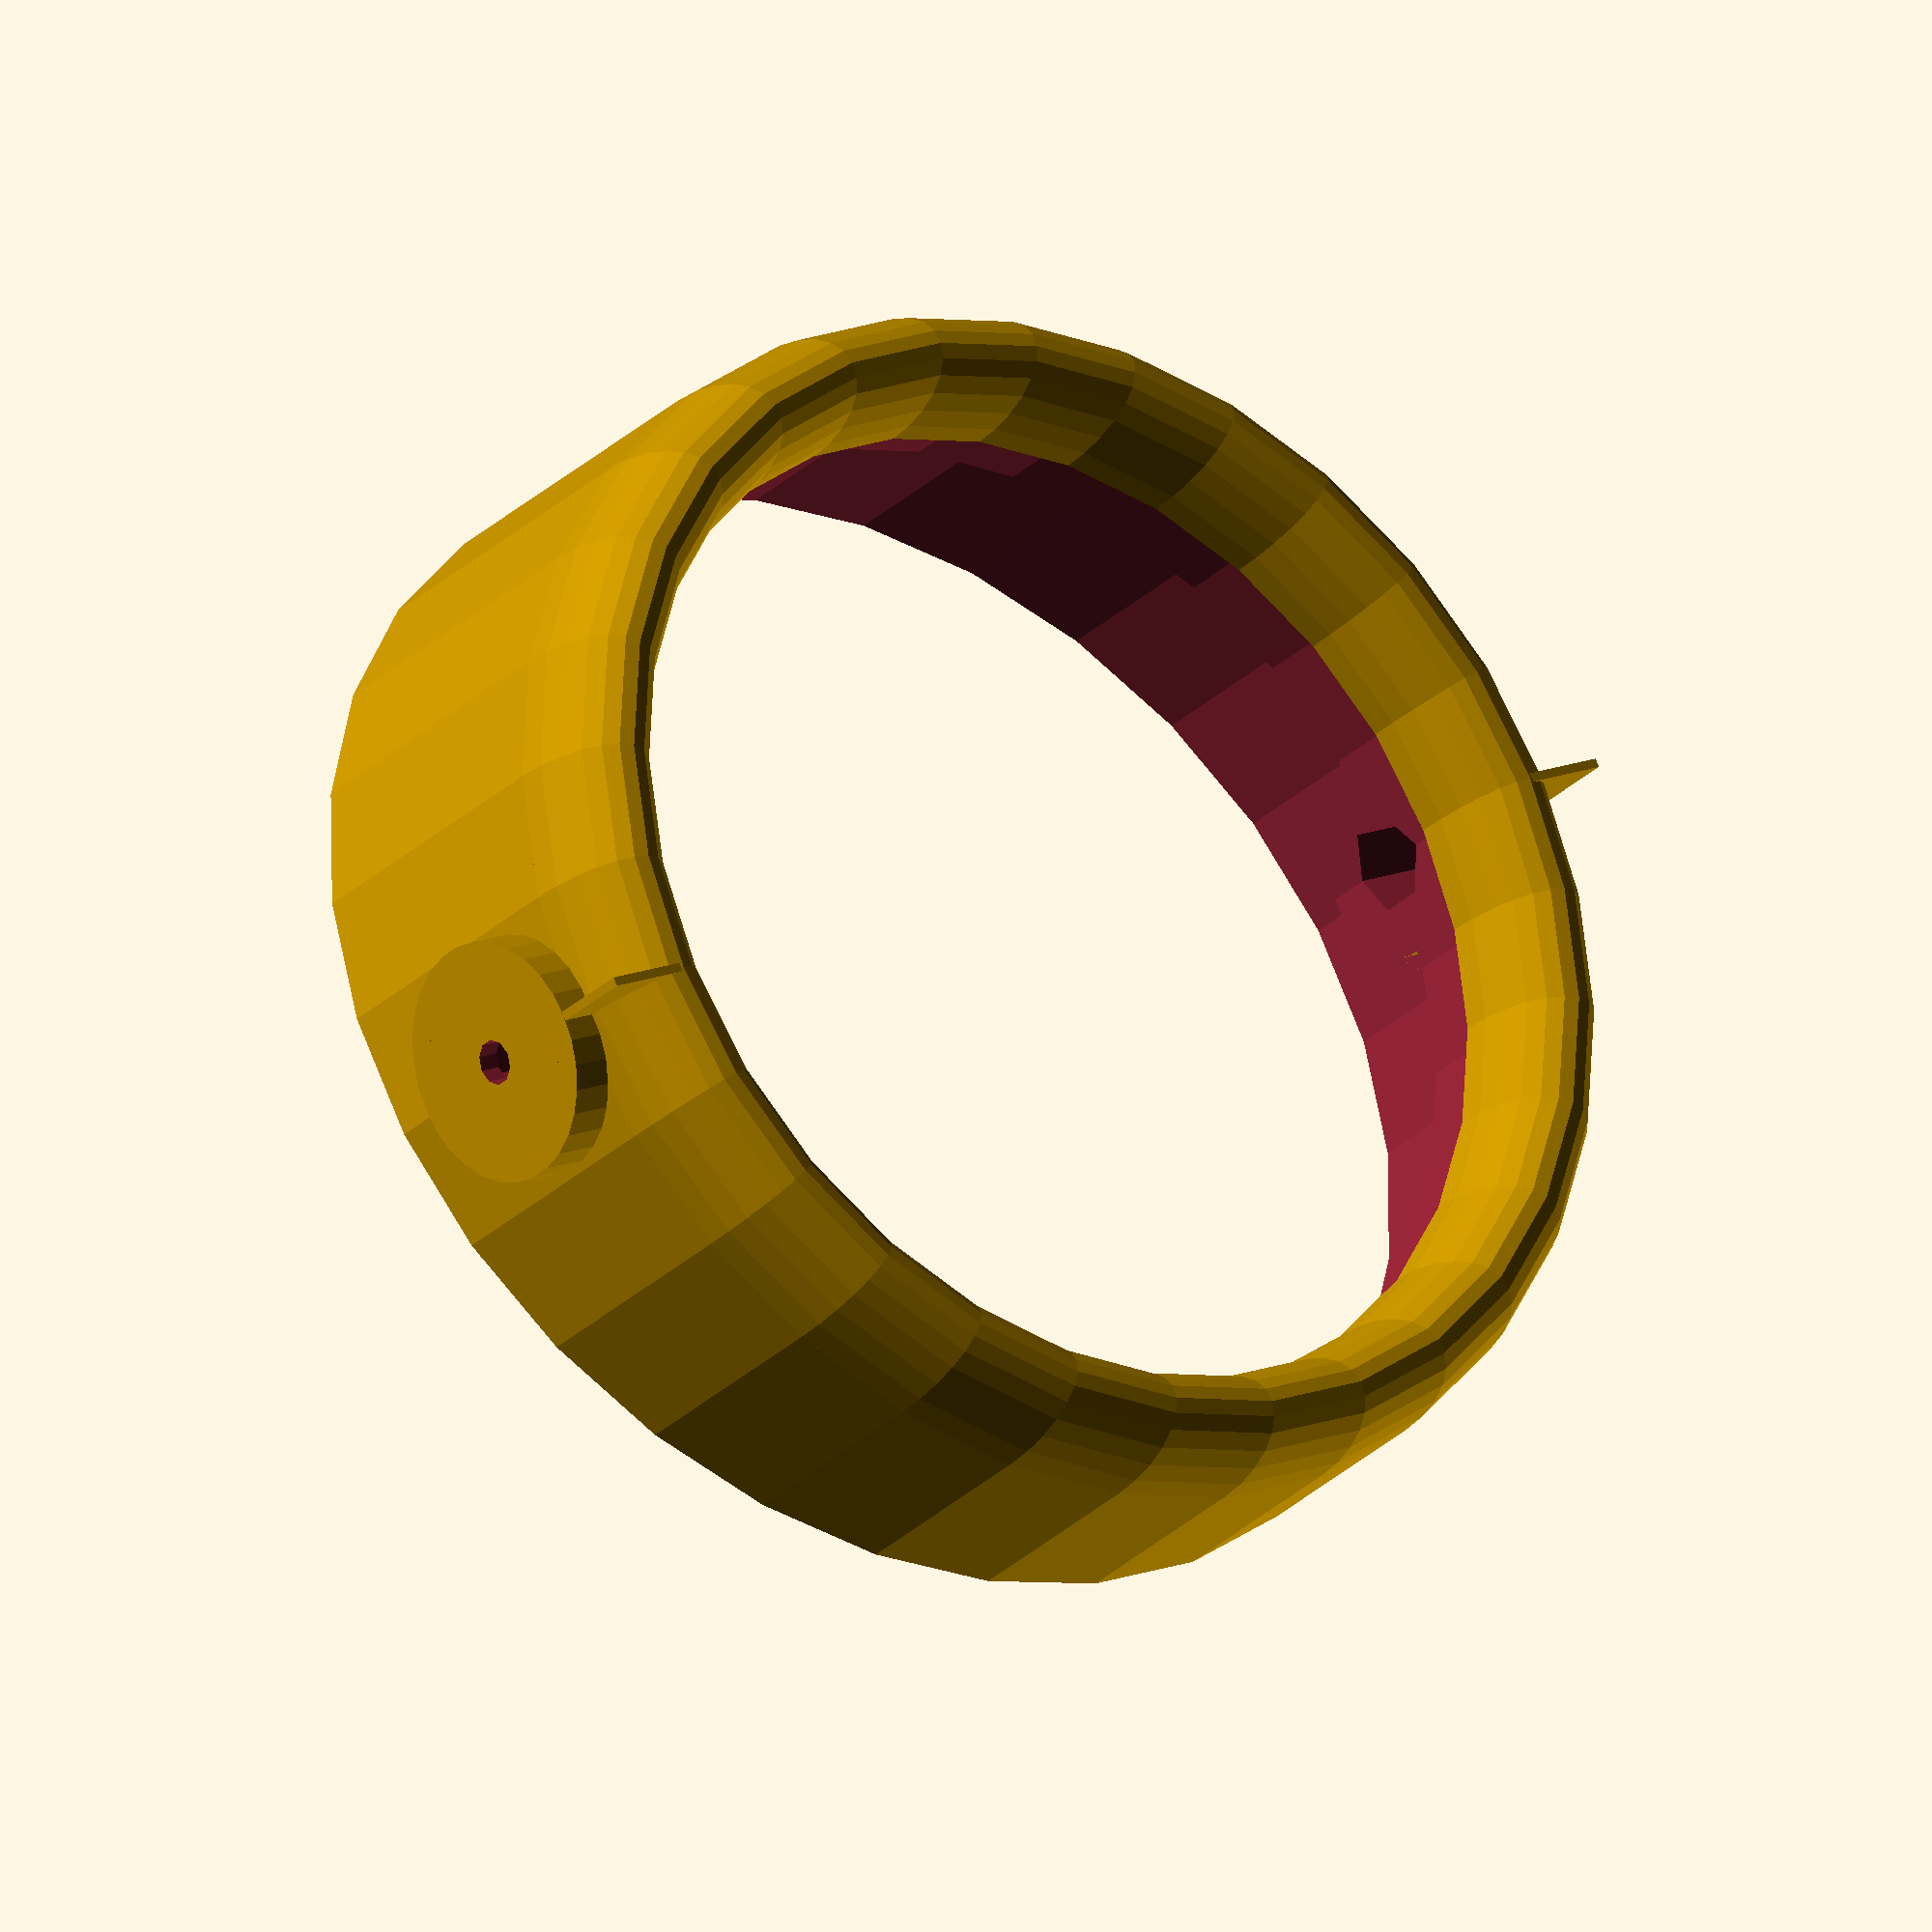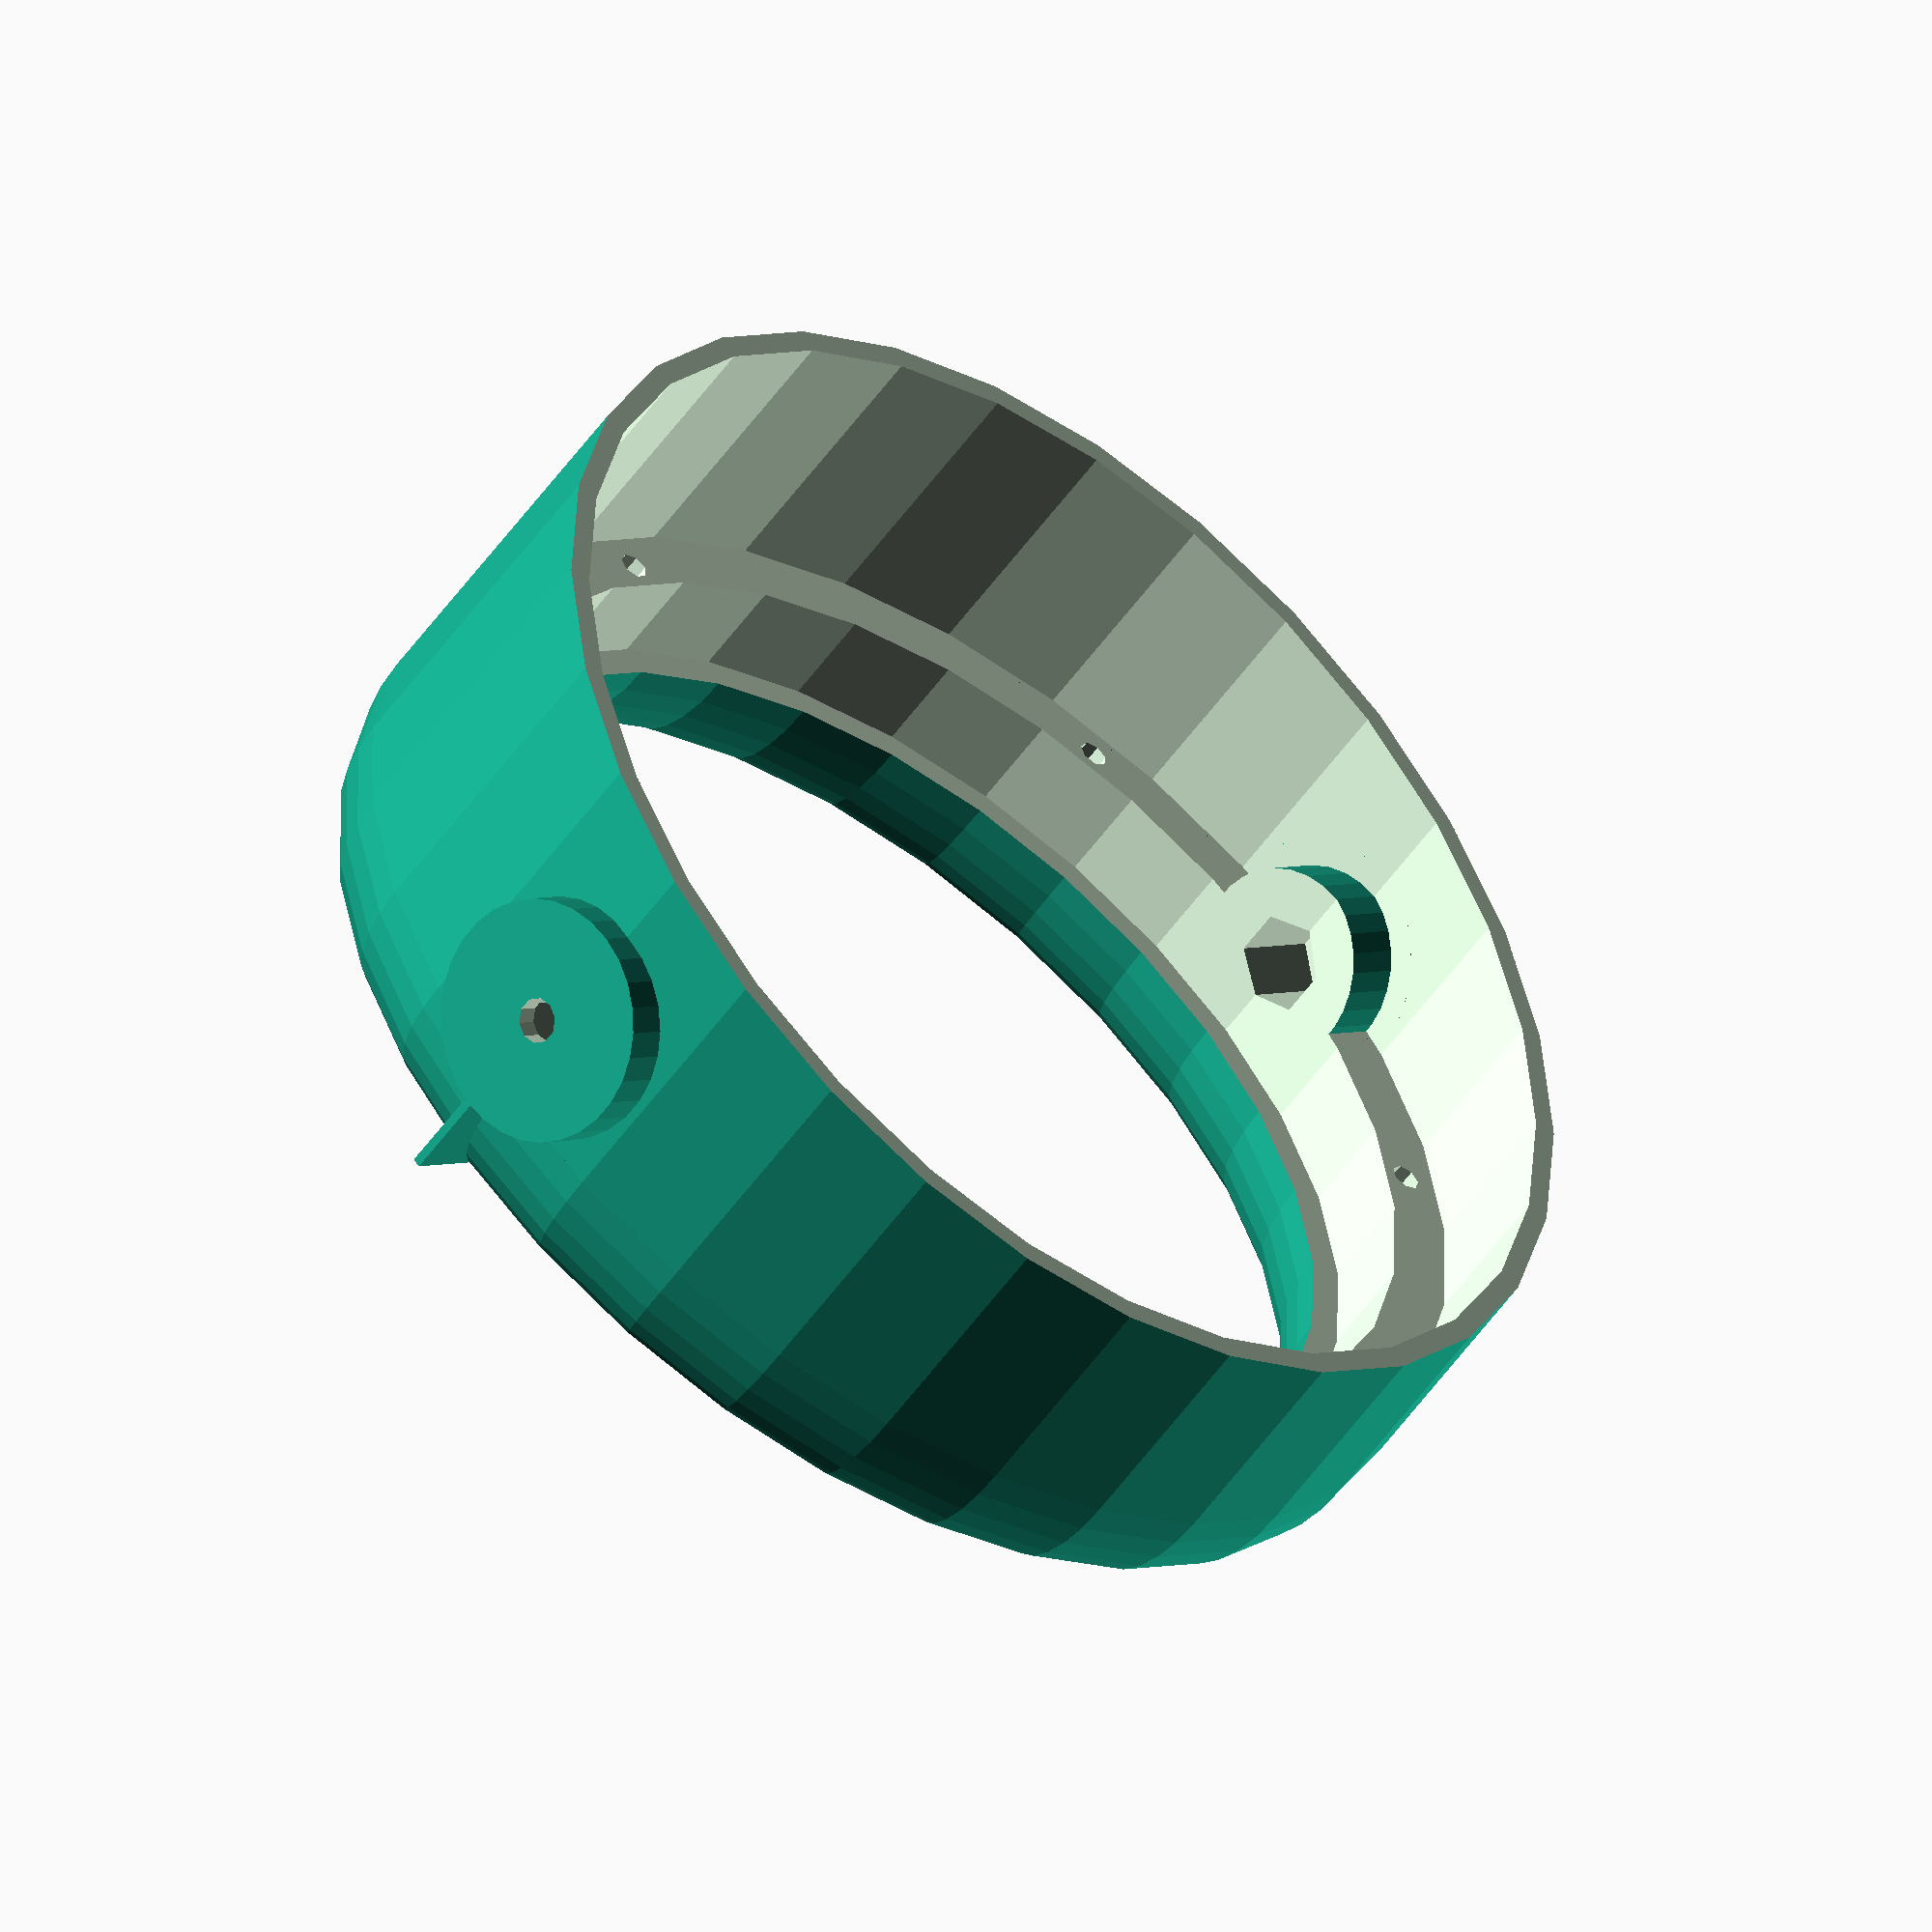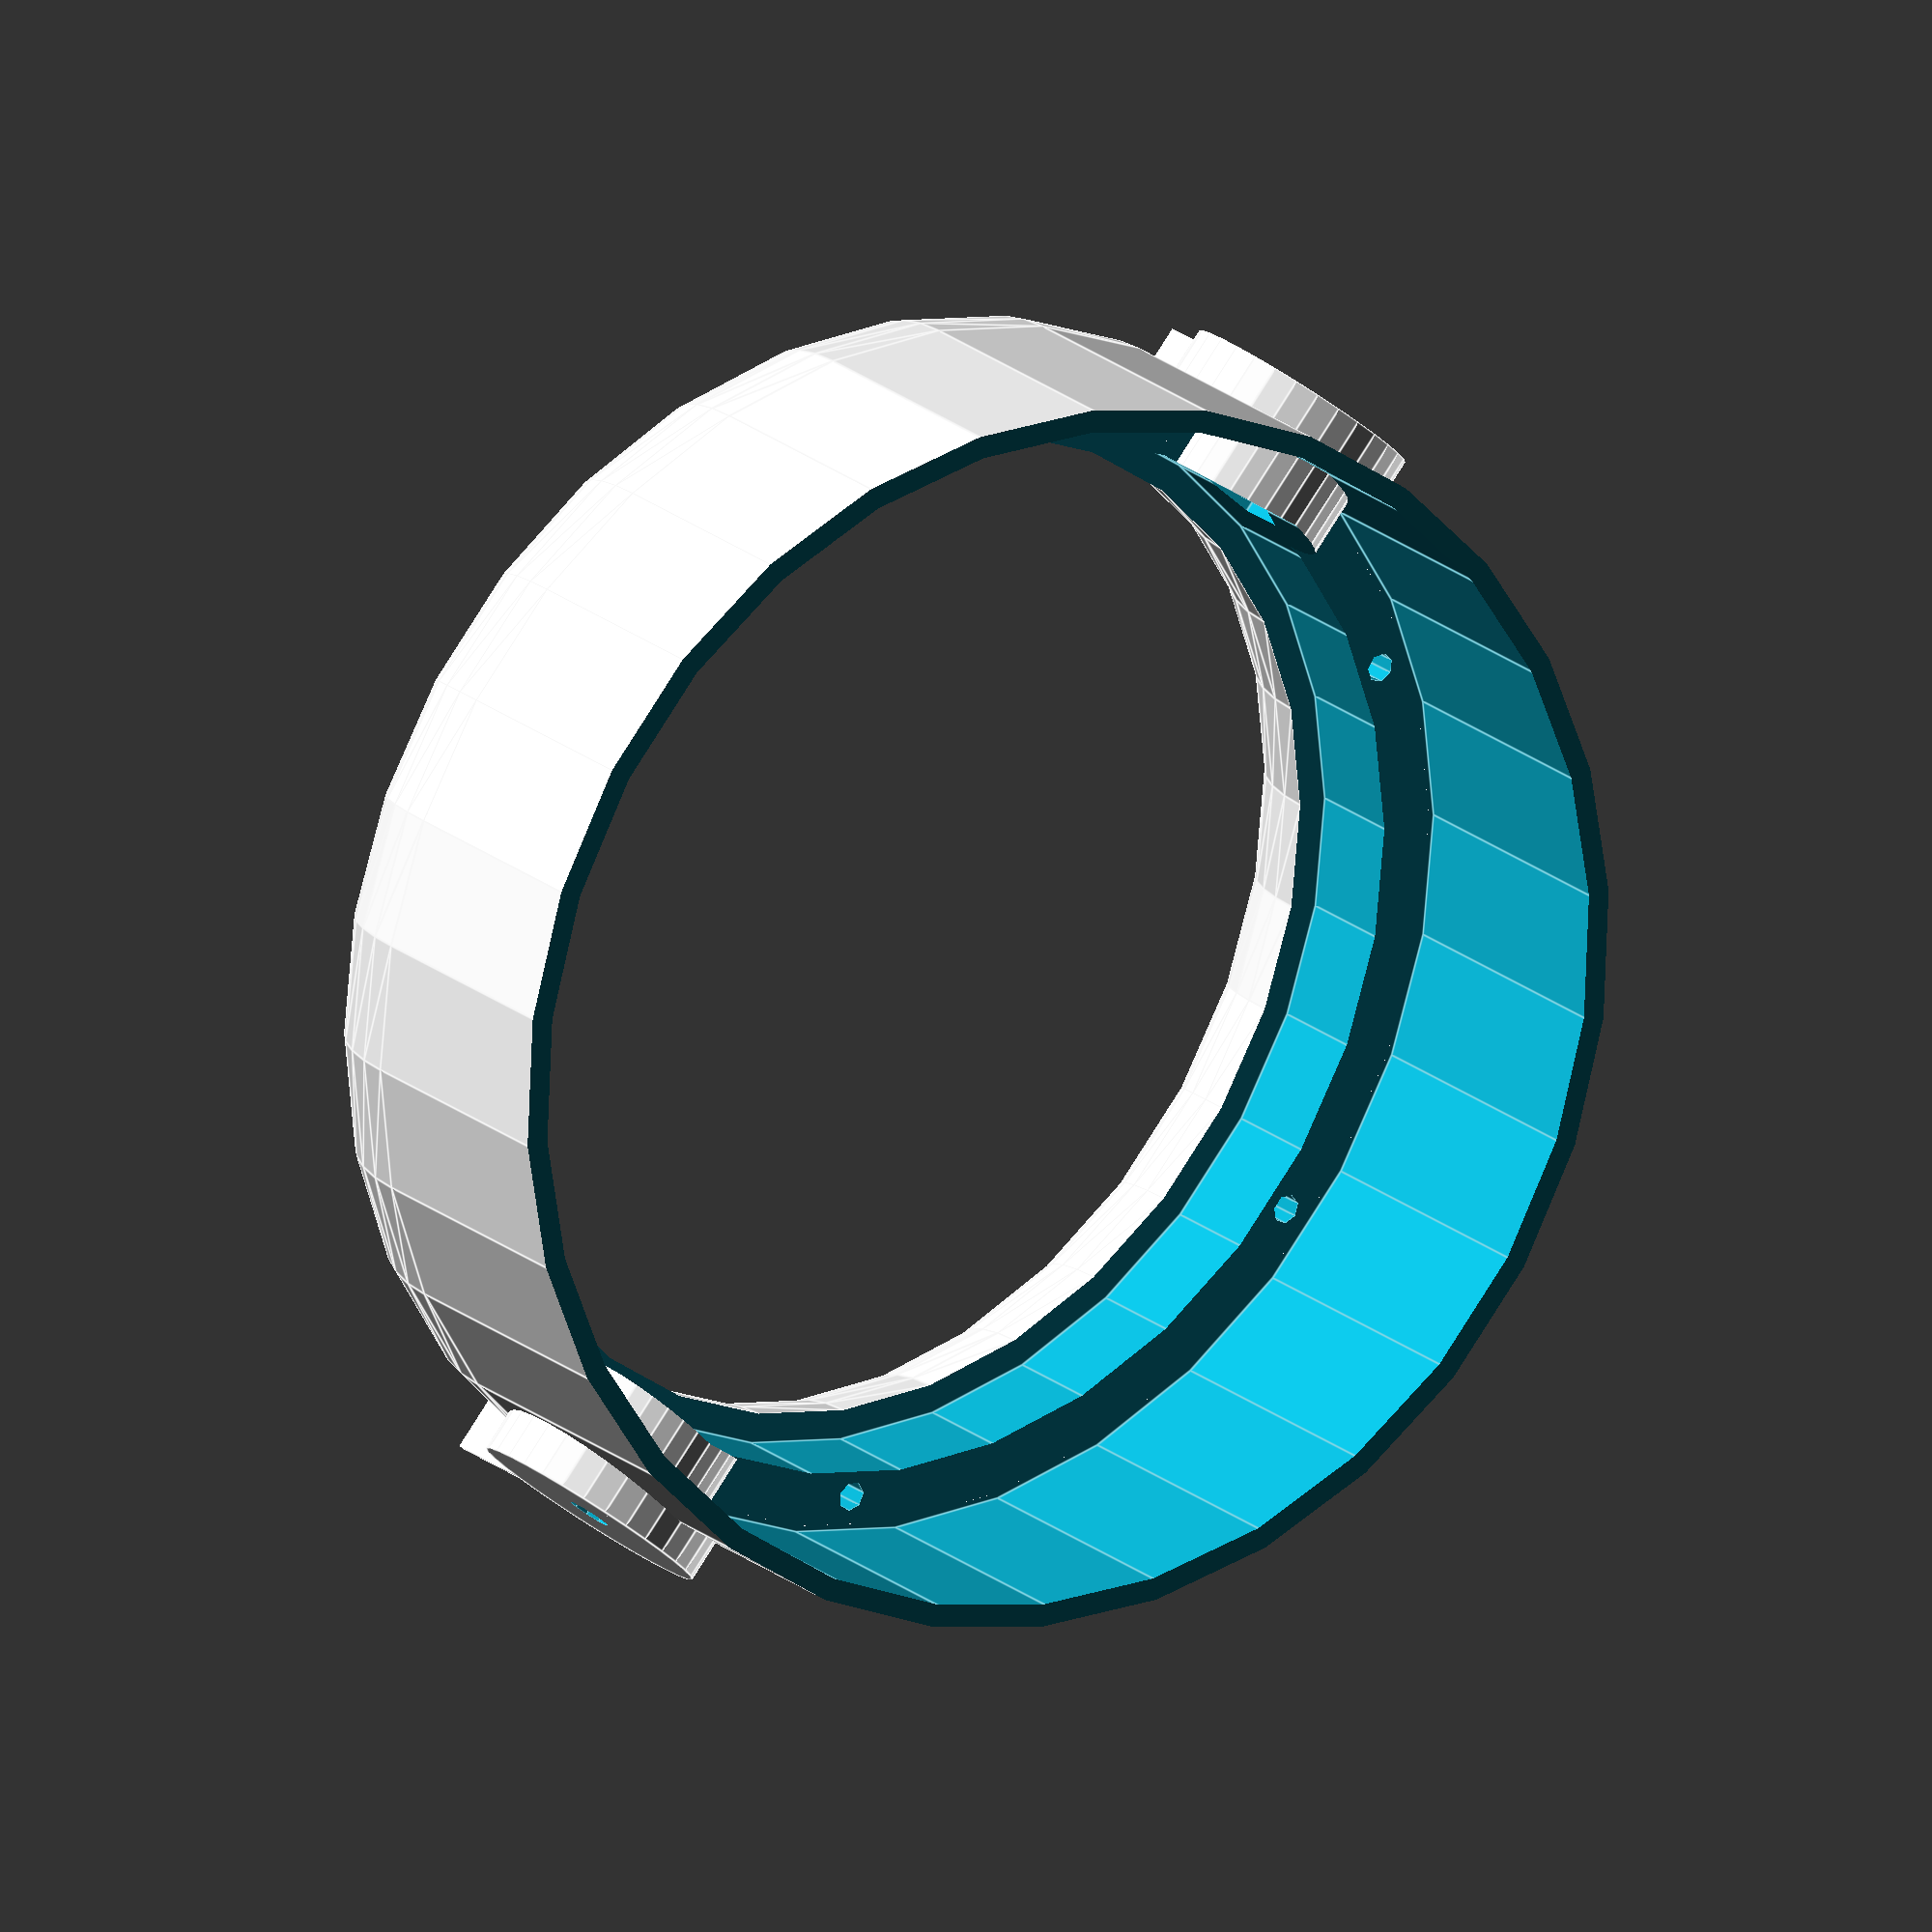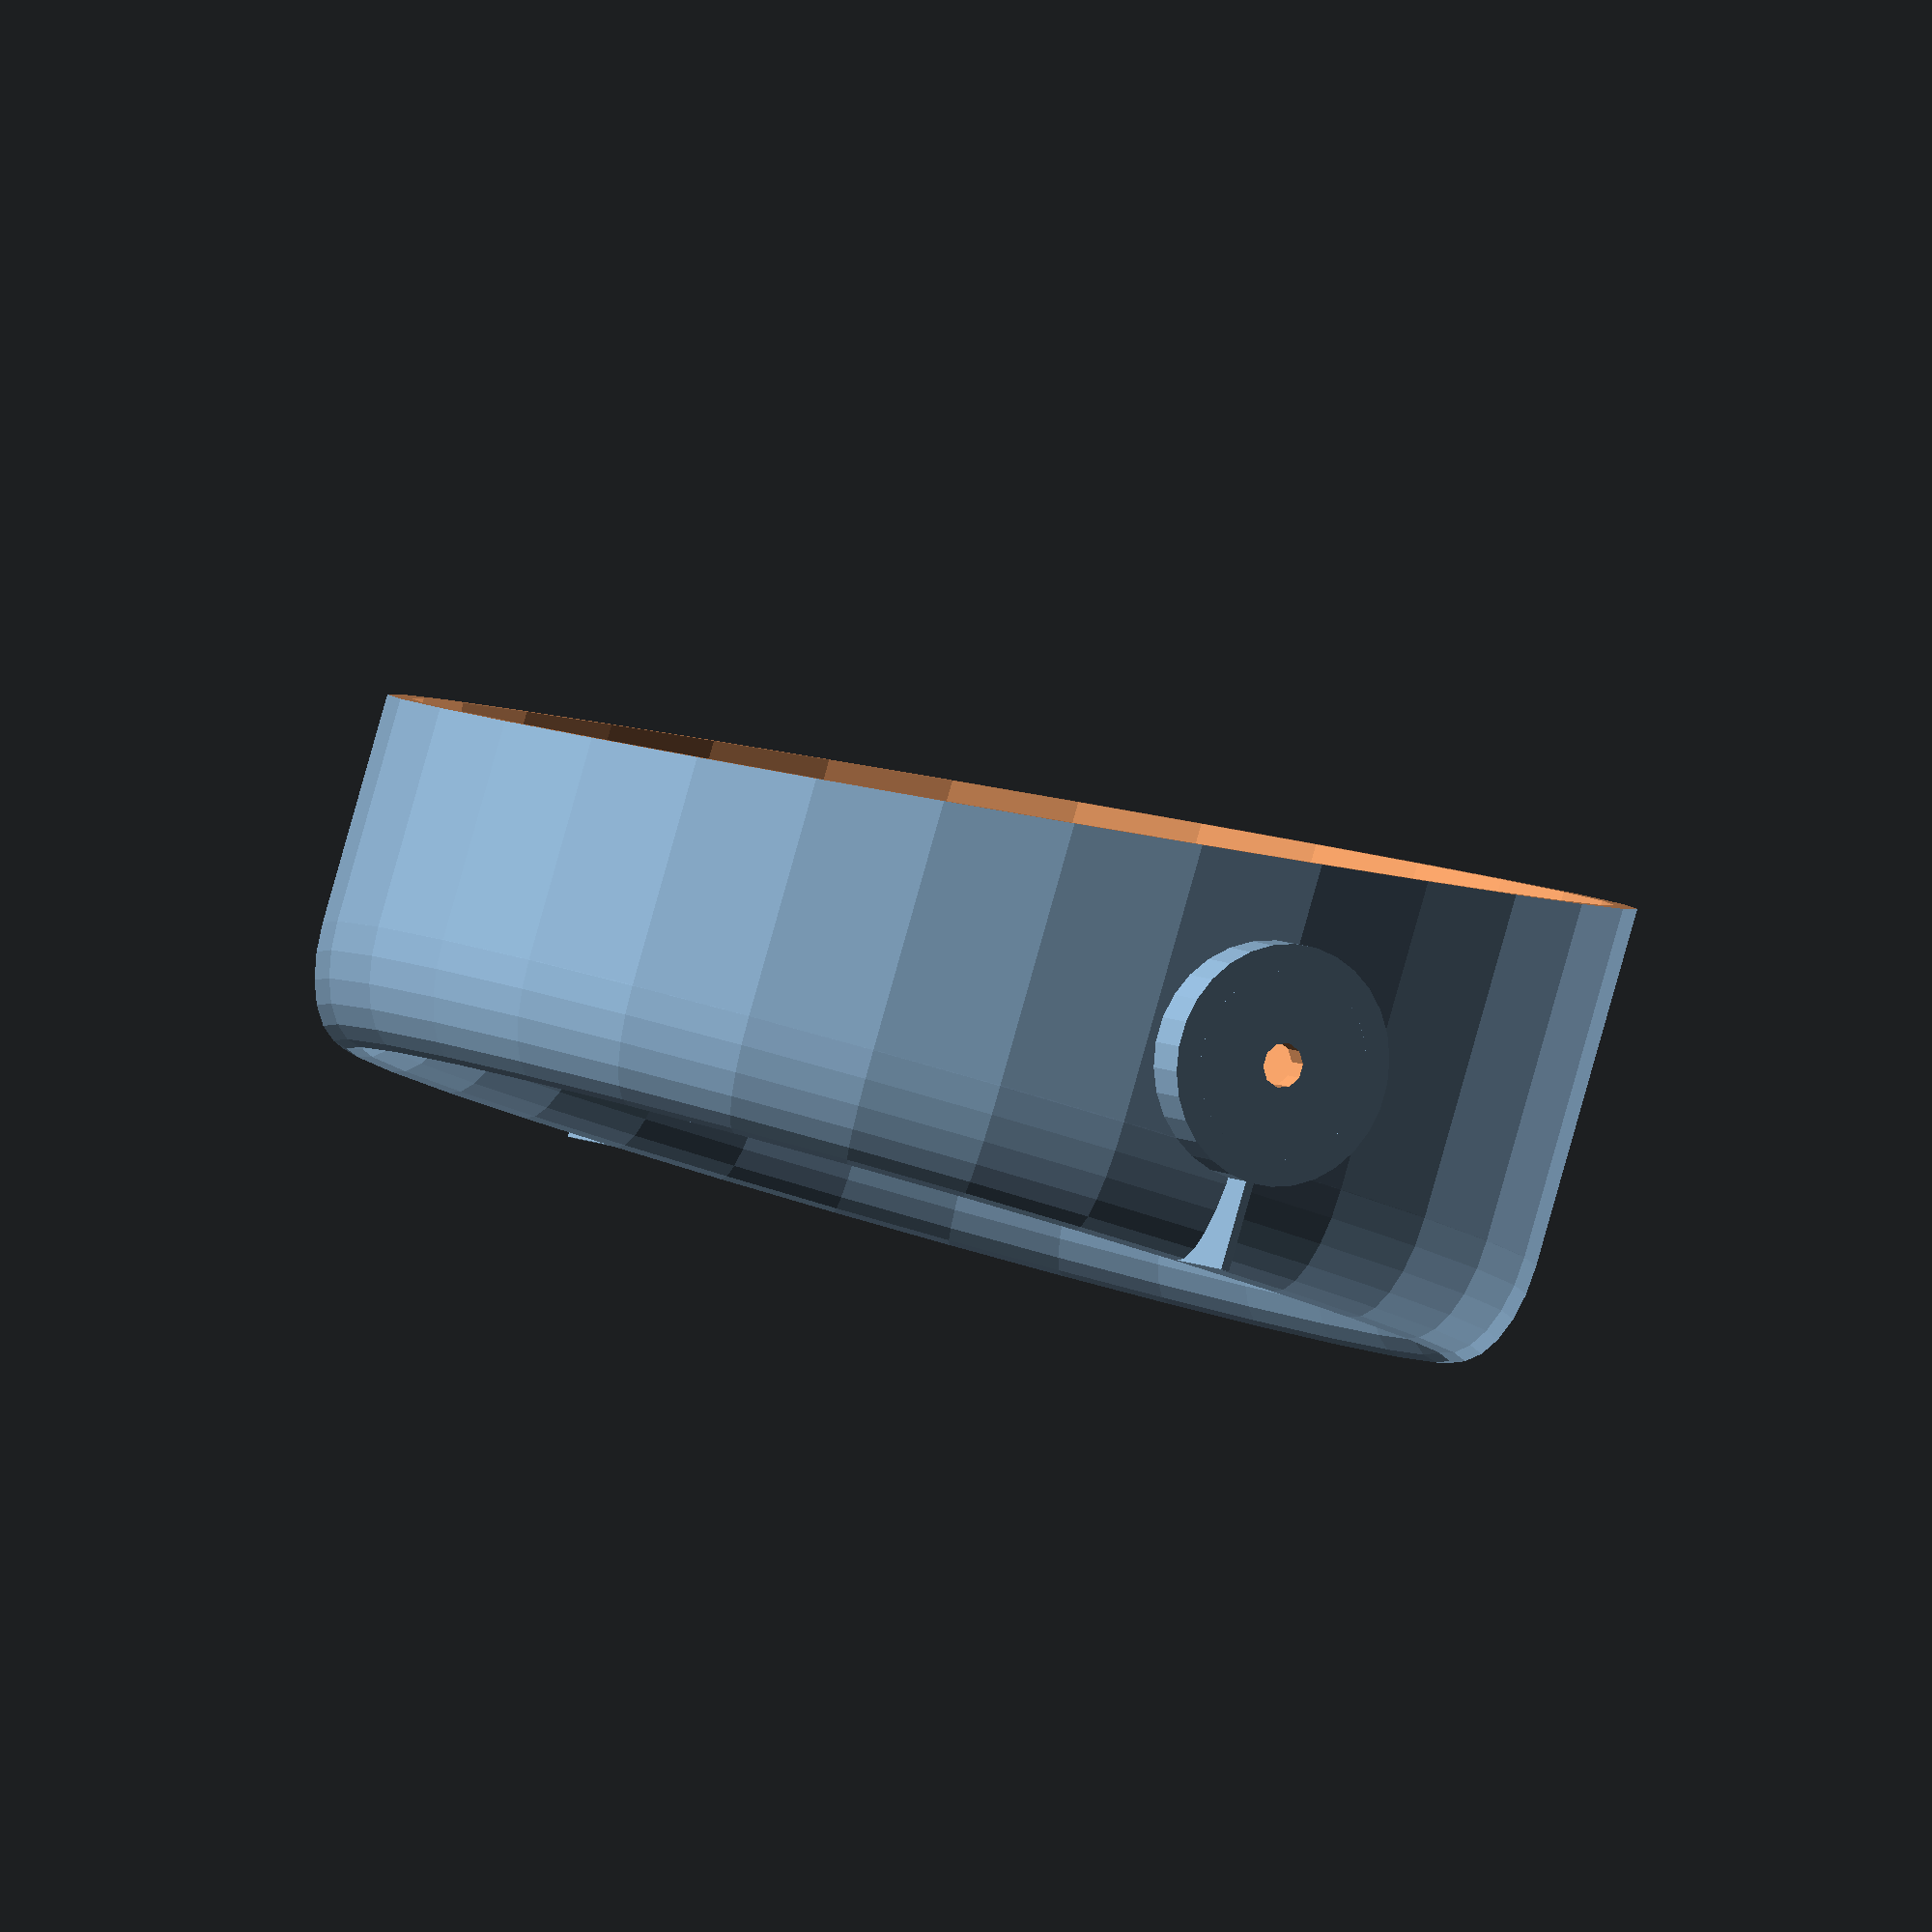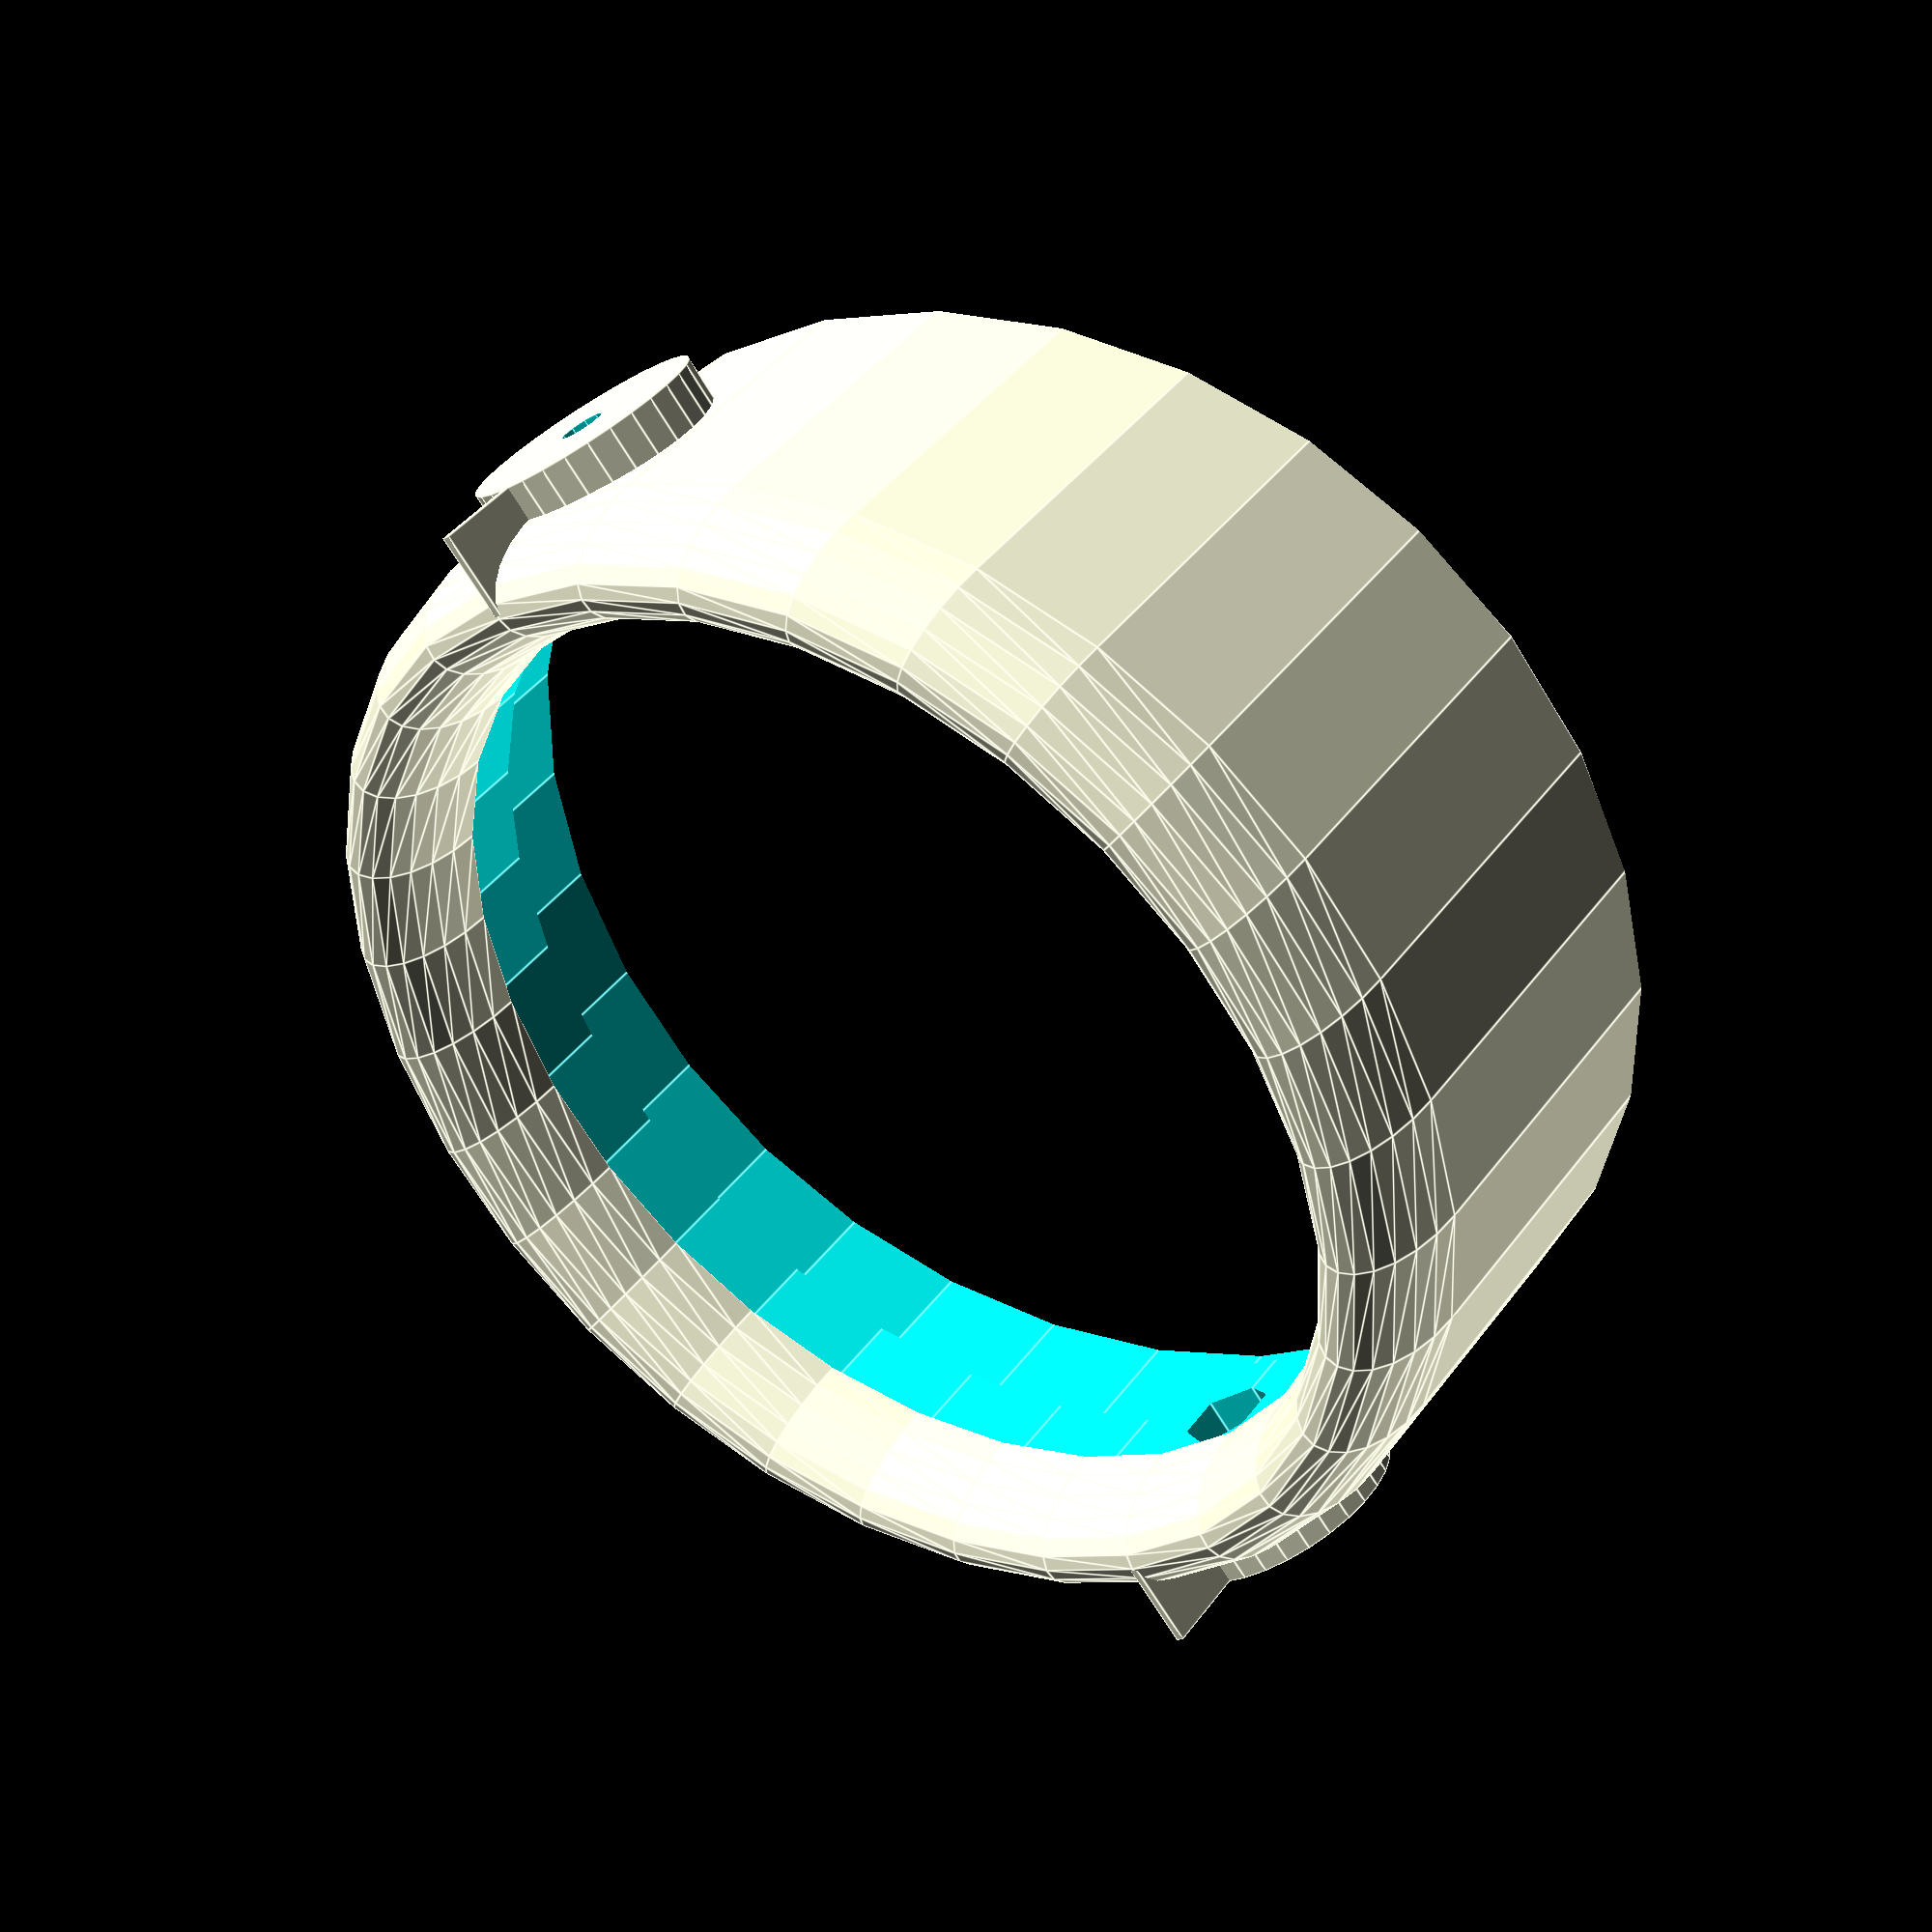
<openscad>
//$fn=260;
//$fn=65;
bolt=7;
bolt_gap=200;
bolt_r=3;

top_angle=45;
bottom_angle=top_angle;

front_offset=50;
front=40;
top_offset=bolt_gap/2+front/2;
bottom_offset=bolt_gap/2-front/2;

one_x=-50;
one_y=160;

two_x=45;
two_y=83;

three_x=45;
three_y=45;

four_x=0;
four_y=0;

light_bolt=6;
light_bolt_gap=10;

cheater=30;
cheater_h=10;

w=45;
w_r=w/2;


pad=0.1;
padd=pad*2;

led_strip=8;
led_strips=4;

bar_cut=10;
bar_h=led_strip*2;
bar_r=5;

bolt_angle=3;

max_w=174;

bolt_max_h=21;
bolt_h=bar_h*2;
bolt_corner=bolt_max_h-bolt_h;

rot_bolt=6;
rot_bolt_head=11;
rot_d2=w-bar_cut*2;
rot_d1=rot_bolt_head;
rot_h=bar_h-4;

led_h=2.5;
top_wall=2.4;
top_r=8;

light=135;
lip=4;
outer_light=light+30;
light_h=50;
lip_h=13;
thin_wall=3;
big_cavity=outer_light-thin_wall*2;
inner_lip=light+lip*2-7*2;
ring_gap=1;
ring_h=4;

ring_bolt=4;
ring_bolts=6;
trim_angle=7;
rotator_offset=13;

top_overlap = 3;

support=1;

lock=11;
lock_h=5;

rot_nut=12.5;
rot_nut_h=3;

notch_x=5;
notch_y=10.5;
notch_z=3.5;

filament=1.2;


module old_bar_node() {
    minkowski() {
        cylinder(r=w_r-bar_cut-1,h=bar_h-bar_cut);
        cylinder(r1=bar_cut-bar_r+1,r2=1,h=bar_cut-bar_r);
    }
    
}
module inner_bar_node() {
    cylinder(d=led_strip*led_strips,h=led_strip*2);
}


module bar_node() {
    inner_bar_node();
}

module bolt_hole() {
    translate([0,0,-pad])
    cylinder(d=bolt,h=bolt_max_h+padd);
    translate([0,0,bolt_h-pad])
    cylinder(d1=w-bolt_corner*4,d2=w-bolt_corner*2,h=bolt_corner+padd);
}

module bolt_assembly() {
    //difference() {
        difference() {
            minkowski() {
                translate([0,0,bolt_h])
                cylinder(d1=w-bolt_r*2,d2=w-bolt_corner*2,h=bolt_corner-bolt_r);
                sphere(r=bolt_r);
            }
            bolt_hole();
        }
        difference() {
            cylinder(d=w,h=bolt_h);
            bolt_hole();
        }
    //}
}


module old_bar_assembly() {
    minkowski() {
        union() {
            hull() {
                translate([four_x,four_y,0])
                old_bar_node();
                translate([two_x,two_y,0])
                old_bar_node();
            }
            hull() {
                translate([two_x,two_y,0])
                old_bar_node();
                translate([one_x,one_y,0])
                old_bar_node();
            }
        }
        sphere(r=bar_r);
    }

}

module lock_negative() {
    translate([0,0,-pad])
    cylinder(d=lock,h=lock_h+pad);
    //translate([0,0,lock_h-pad])
    //cylinder(d1=lock,d2=0,h=lock/2);

    translate([one_x,one_y,cheater_h-pad])
    cylinder(d=lock,h=lock_h+pad);
}


module top_bar_node() {
    minkowski() {
        translate([0,0,-top_r])
        cylinder(d=led_strip*led_strips+led_h*2+top_wall*2-top_r*2,h=led_strip*2+led_h+top_wall);
        sphere(r=top_r);
    }
}

module negative_bar_node() {
    minkowski() {
        translate([0,0,-top_r-led_h-top_wall])
        cylinder(d=led_strip*led_strips+led_h*2-top_r*2,h=led_strip*2+led_h*2+top_wall);
        sphere(r=top_r);
    }
}


module top_bar_assembly() {
    difference() {
        union() {
            hull() {
                translate([four_x,four_y,0])
                top_bar_node();
                translate([two_x,two_y,0])
                top_bar_node();
            }
            hull() {
                translate([two_x,two_y,0])
                top_bar_node();
                translate([one_x,one_y,0])
                top_bar_node();
            }
        }
        hull() {
            translate([four_x,four_y,0])
            negative_bar_node();
            translate([two_x,two_y,0])
            negative_bar_node();
        }
        hull() {
            translate([two_x,two_y,0])
            negative_bar_node();
            translate([one_x,one_y,0])
            negative_bar_node();
        }
        translate([0,0,led_h+top_wall])
        bolt_hole();
        translate([one_x,one_y,led_h+top_wall])
        bolt_hole();
        translate([-500,-500,-50-top_overlap])
        #cube([1000,1000,50,]);
    }
    difference() {
        union() {
            translate([0,0,led_strip*2])
            cylinder(d=bolt+top_wall*2,h=led_h);
            translate([one_x,one_y,led_strip*2])
            cylinder(d=bolt+top_wall*2,h=led_h);
        }
        translate([0,0,led_h+top_wall])
        bolt_hole();
        translate([one_x,one_y,led_h+top_wall])
        bolt_hole();
    }
}

module inner_bar_assembly() {
    difference() {
        union() {
            hull() {
                translate([four_x,four_y,0])
                inner_bar_node();
                translate([two_x,two_y,0])
                inner_bar_node();
            }
            hull() {
                translate([two_x,two_y,0])
                inner_bar_node();
                translate([one_x,one_y,0])
                inner_bar_node();
            }
        }
        //rotator divot
        translate([two_x,two_y,bar_h-rot_h+pad])
        cylinder(d=rot_d1,h=rot_h);
        //rotator hole
        translate([two_x,two_y,-pad])
        cylinder(d=rot_bolt,h=bar_h+padd);
        bolt_hole();
        translate([one_x,one_y,0])
        bolt_hole();
        cheater_negative();
        lock_negative();
    }
}

module bar_assembly() {
    difference() {
        old_bar_assembly();
        translate([one_x,one_y,-pad])
        cylinder(d=w-bolt_corner,h=bar_h+padd);
        translate([four_x,four_y,-pad])
        cylinder(d=w-bolt_corner,h=bar_h+padd);
        //rotator divot
        translate([two_x,two_y,bar_h-rot_h+pad])
        cylinder(d1=rot_d1,d2=rot_d2,h=rot_h);
        //rotator hole
        translate([two_x,two_y,-pad])
        cylinder(d=rot_bolt,h=bar_h+padd);
    }
}

module cheater_negative() {
    translate([one_x,one_y,-pad]){
        hull() {
            cylinder(h=cheater_h+pad,d=cheater);
            translate([-cheater*2,-cheater*2,0])
            cylinder(h=cheater_h+pad,d=cheater*2);
        }
    }
}

module side() {
    difference() {
        union() {
            //rotate([-bolt_angle,-bolt_angle,0])
            bolt_assembly();
            translate([one_x,one_y,0])
            //rotate([-bolt_angle,-bolt_angle,0])
            bolt_assembly();
            //translate([one_x,one_y,0])
            //for(angle=[360/3:360/3:360]) {
                //rotate([0,0,angle])
                //translate([-cheater/2+0.5,0,0])
                //cube([cheater-1,support,cheater_h]);
            //}
            bar_assembly();
        }
        cheater_negative();
        translate([0,0,-pad])
        cylinder(d=lock,h=lock_h+pad);
        translate([one_x,one_y,cheater_h-pad])
        cylinder(d=lock,h=lock_h+pad);
        translate([-500,-500,-50])
        cube([1000,1000,50,]);
    }
}

module sides() {
    rotate([90,0,-90])
    side();
    translate([max_w,0,0])
    mirror([0,1,0])
    rotate([90,0,90])
    side();
}

module ring_bolts() {
    for(ring_angle=[360/ring_bolts/2:360/ring_bolts:360+360/ring_bolts/2]) {
        rotate([0,0,ring_angle])
        translate([light/2+lip+ring_bolt/2+1,0,0])
        cylinder(d=ring_bolt,h=lip_h);
    }
}

rot_nut_shell=25;

module light_holder() {
    difference() {
        union() {
            //main body
            cylinder(d=outer_light,h=light_h);

            //curved shell
            translate([0,0,light_h])
            scale([1,1,2])
            rotate_extrude(convexity = 10)
            translate([light/2+(outer_light-light)/4,0,0])
            circle(d=(outer_light-light)/2);

            mirror([1,0,0])
            rot_node();

            rot_node();
        }
        //small cylinder
        translate([0,0,-pad])
        cylinder(d=light+lip*2,h=light_h+padd);

        //big cylinder
        difference() {
            translate([0,0,-pad])
            cylinder(d=big_cavity,h=light_h-lip_h+pad);

            translate([-max_w/2-pad,0,light_h-rotator_offset])
            rotate([0,90,0])
            cylinder(d=rot_nut_shell,h=max_w);
        }

        translate([0,0,light_h-lip_h-pad])
        ring_bolts();

        //angle cut
        translate([0,outer_light/2,0])
        rotate([-trim_angle,0,0])
        translate([-outer_light,-outer_light*2,-light_h])
        cube([outer_light*2,outer_light*2,light_h]);

        //rot bolts

        mirror([1,0,0])
        rot_bolt_negative();
        rot_bolt_negative();
    }
}

module rot_bolt_negative() {
    translate([-max_w/2-pad,0,light_h-rotator_offset])
    rotate([0,90,0])
    cylinder(d=rot_bolt,h=max_w-light);
    translate([-max_w/2+rot_nut_h,0,light_h-rotator_offset])
    rotate([0,90,0])
    cylinder(d=rot_nut,h=max_w-light,$fn=6);
}

module rot_node() {
    translate([-max_w/2,0,light_h-rotator_offset])
    rotate([0,90,0])
    cylinder(d=led_strip*led_strips,h=led_strip*2);

    translate([-max_w/2,-filament/2,light_h+1.9])
    cube([led_strip*2-4,filament,rotator_offset]);
}

module ring() {
    color("cyan")
    translate([0,0,light_h-ring_h-lip_h])
    difference() {
        cylinder(d=big_cavity-ring_gap*2,h=ring_h);
        translate([0,0,-pad])
        cylinder(d=inner_lip,h=ring_h+padd);
        translate([0,0,-pad])
        ring_bolts();
        translate([inner_lip/2-1,-notch_y/2,-pad])
        cube([notch_x+1,notch_y,ring_h+padd]);
        translate([-max_w/2-pad,0,light_h-rotator_offset-(light_h-ring_h-lip_h)])
        rotate([0,90,0])
        cylinder(d=rot_nut_shell,h=max_w);
    }
}


module assembled() {
    translate([outer_light/2,-two_x-rotator_offset,two_y])
    rotate([90,0,0])
    translate([0,0,-light_h])
    light_holder();
    color("lime")
    sides();
}

module full_bar_node() {
    difference() {
        minkowski() {
            bar_node();
            sphere(bar_r);
        }
        translate([0,0,-bar_r*2])
        cylinder(d=w*2,h=bar_r*2);
    }
}
//rotate([0,180,0])
light_holder();
//assembled();
//side();
//intersection() {
//color("lime") inner_bar_assembly();
//top_bar_assembly();
//}

</openscad>
<views>
elev=27.3 azim=333.5 roll=325.6 proj=o view=solid
elev=54.1 azim=41.7 roll=145.5 proj=o view=solid
elev=337.4 azim=228.1 roll=143.4 proj=o view=edges
elev=92.6 azim=300.7 roll=164.2 proj=o view=solid
elev=138.2 azim=231.0 roll=146.8 proj=p view=edges
</views>
